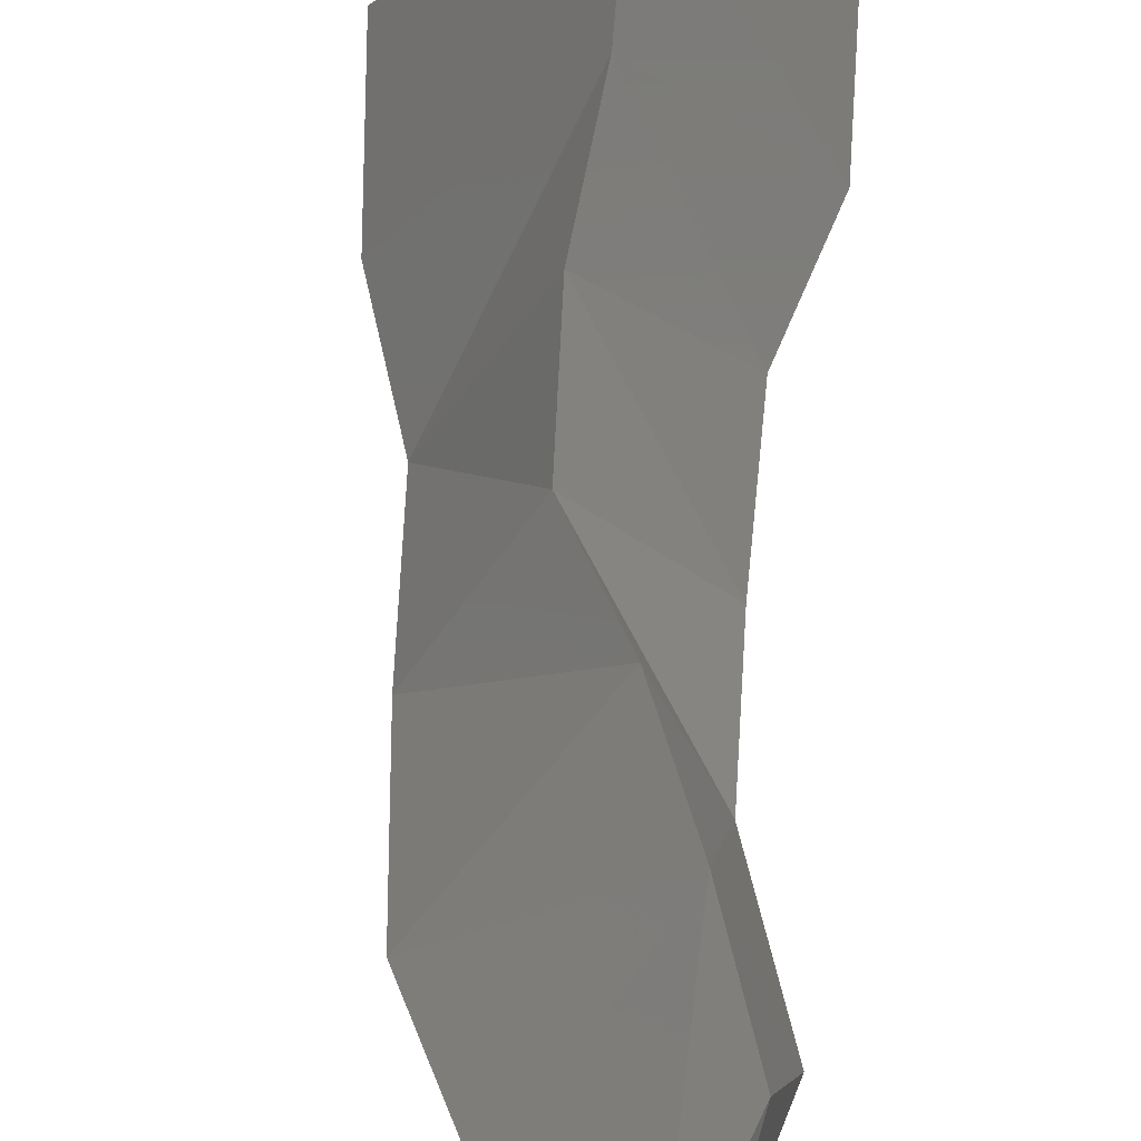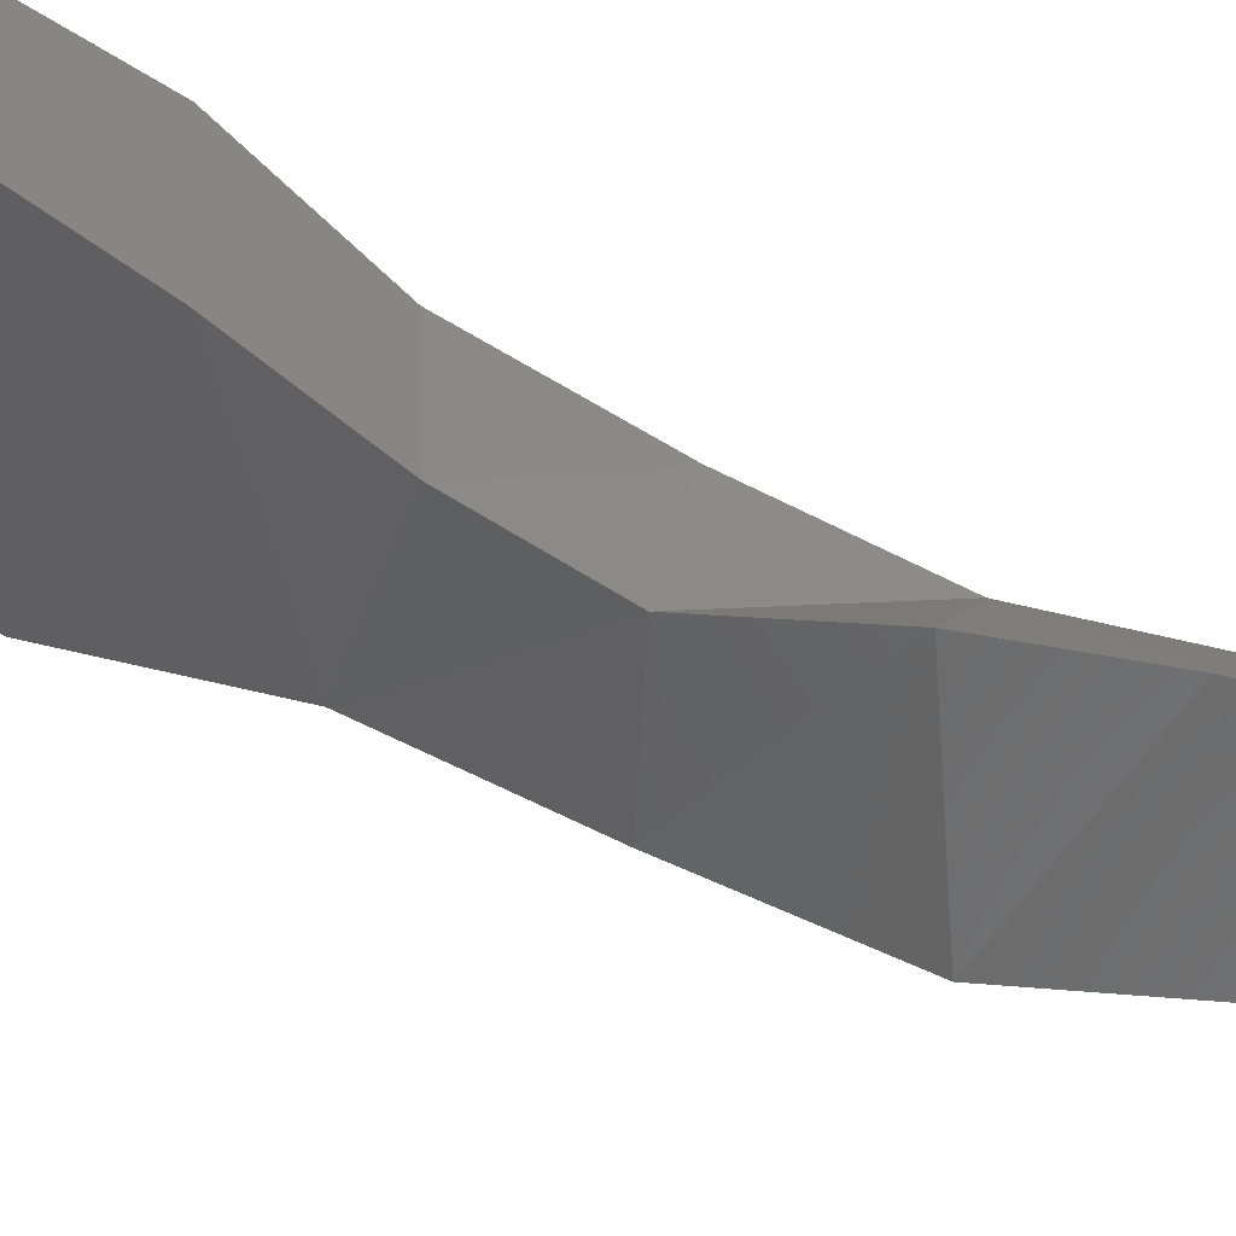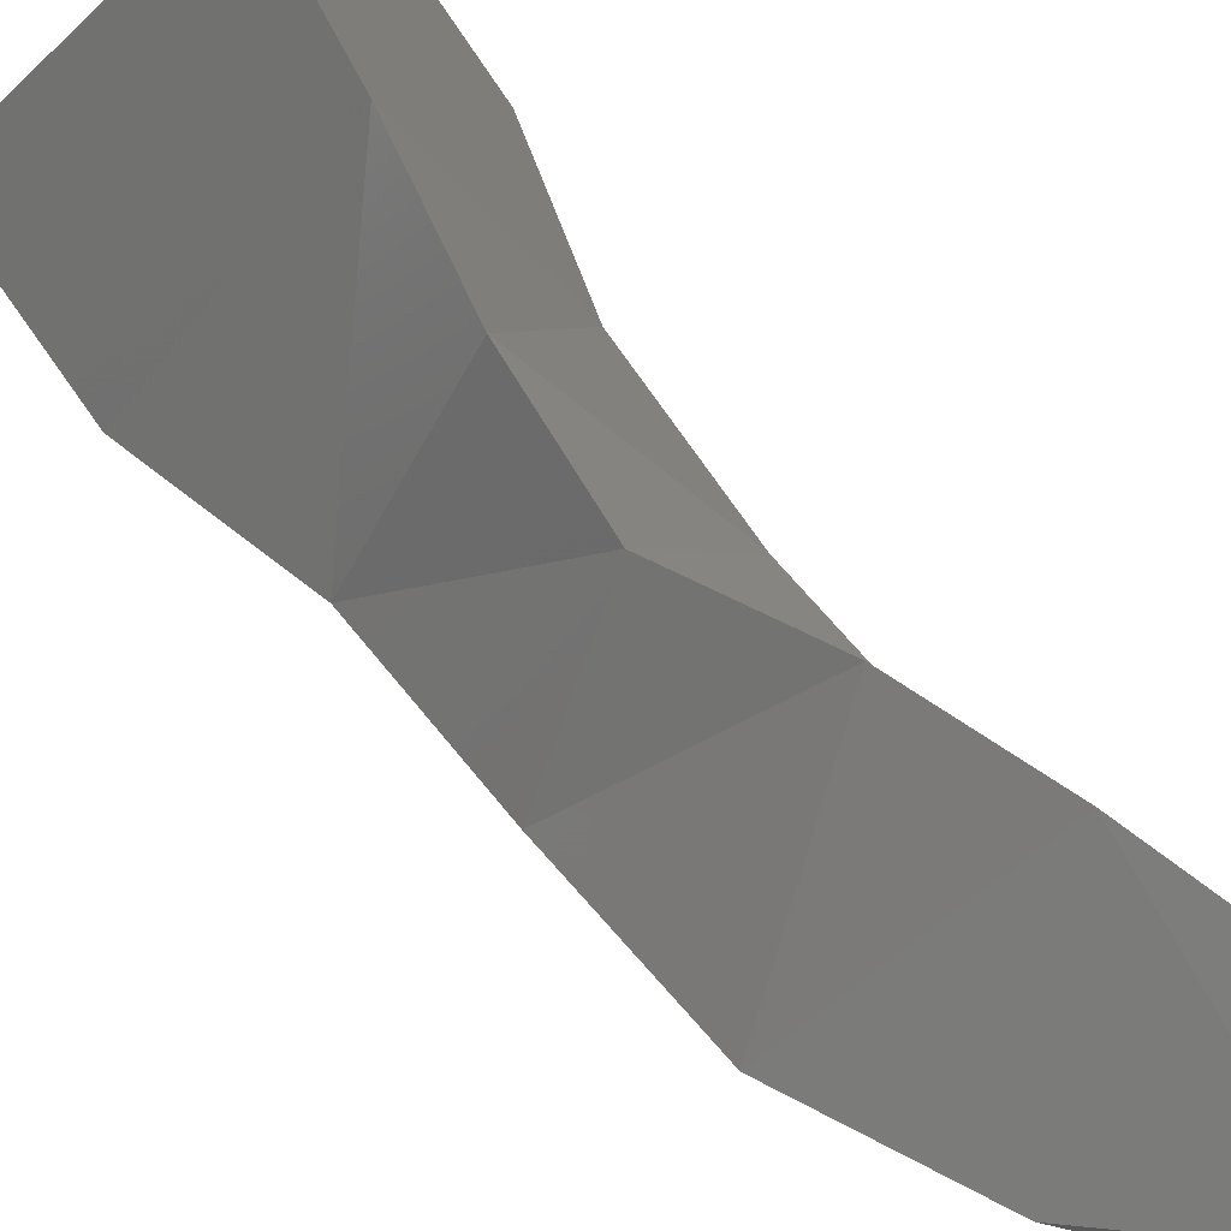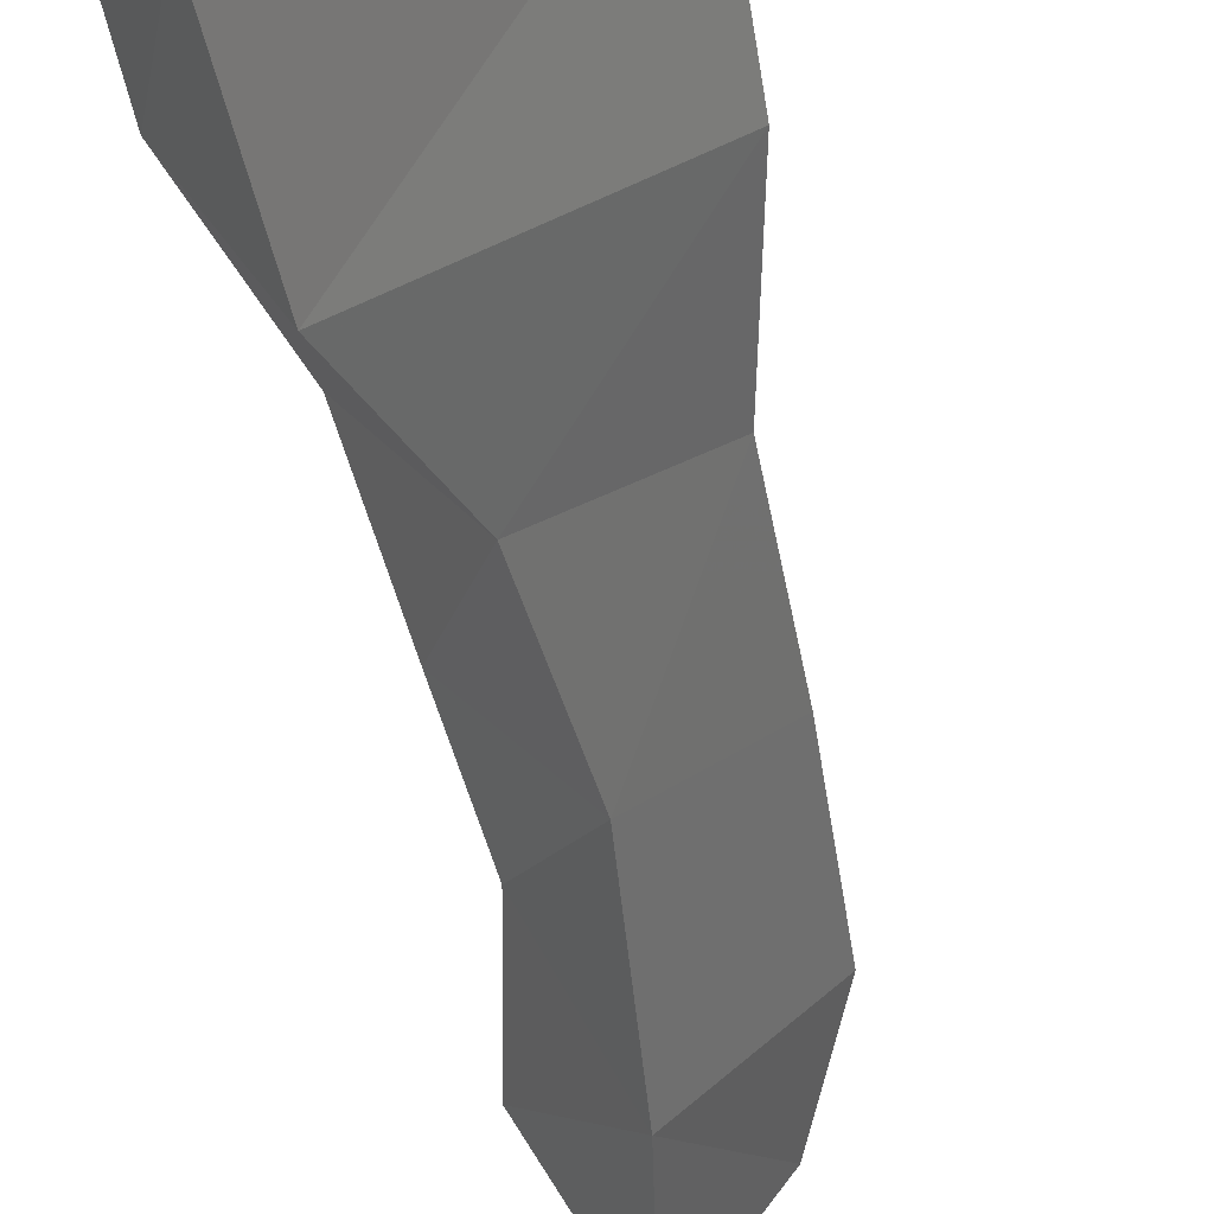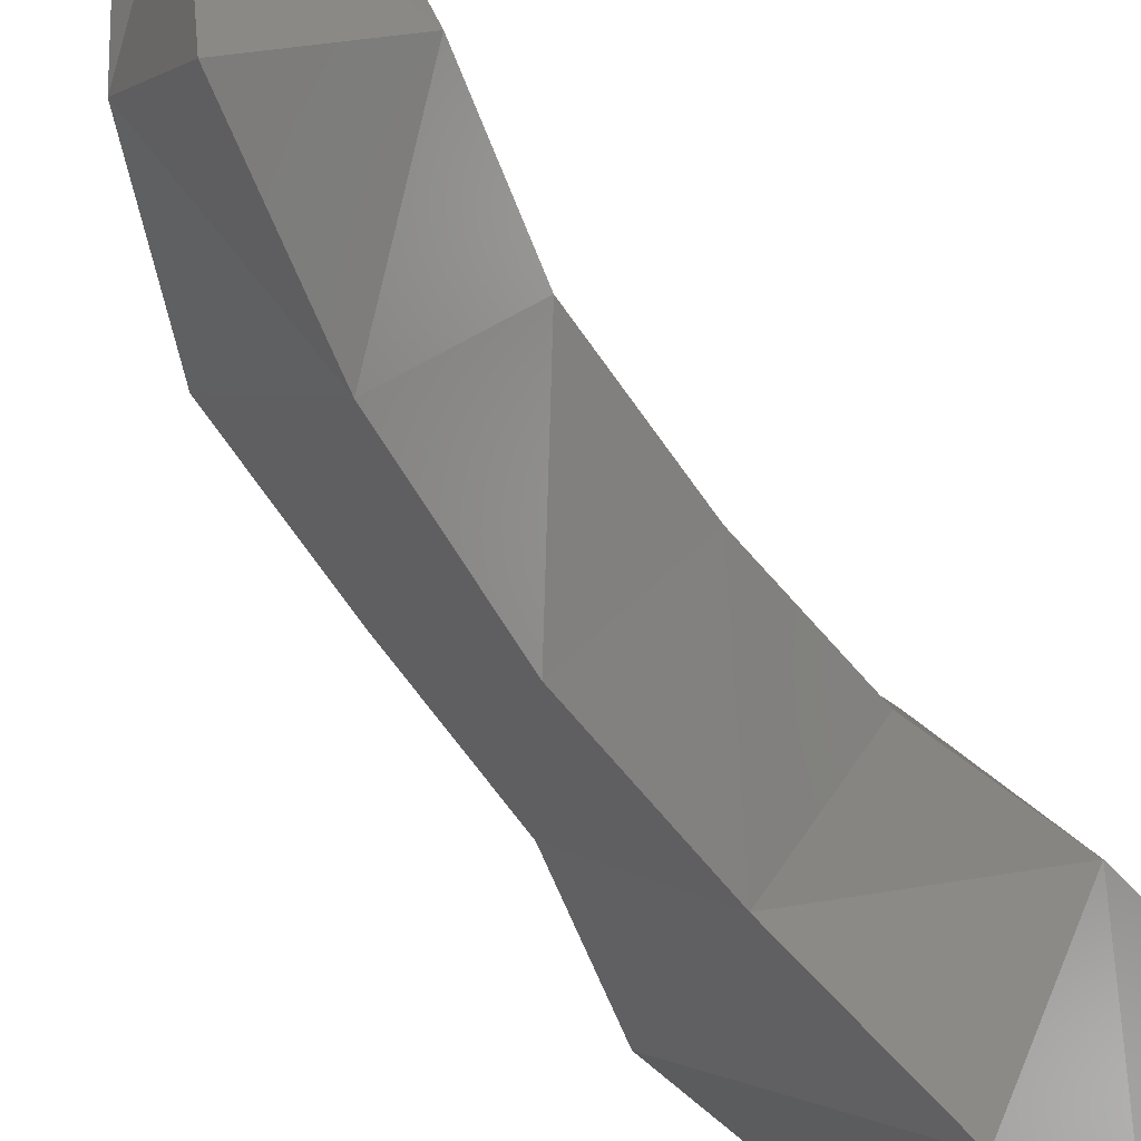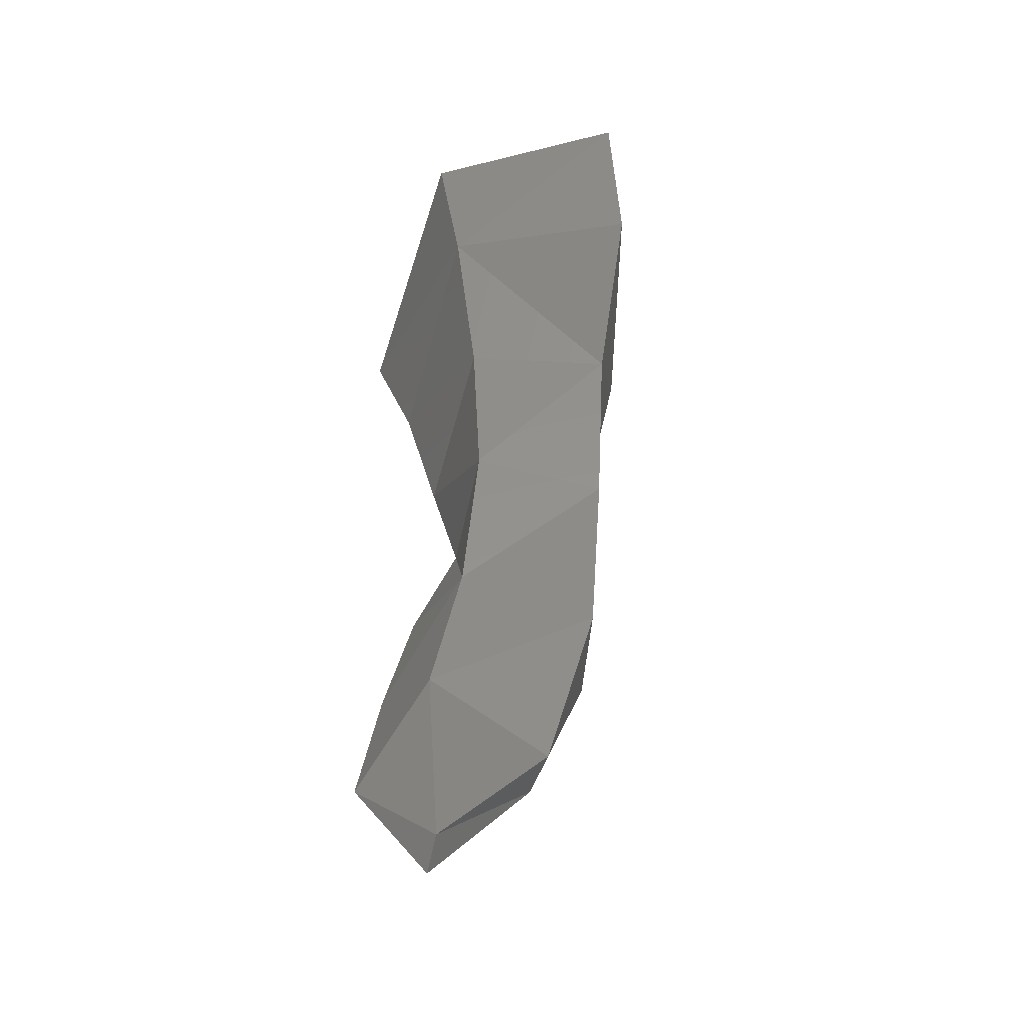
<metadata>
{"format":"stl","ext":"stl","renderer":"f3d","projection":"perspective","resolution":1024,"background":"white","views":[{"elev":50.9,"azim":3.3,"up":"+Z"},{"elev":77.7,"azim":-62.7,"up":"+Z"},{"elev":56.7,"azim":-33.6,"up":"+Z"},{"elev":-56.2,"azim":-166.9,"up":"+Z"},{"elev":-50.6,"azim":33.3,"up":"+Z"},{"elev":-40.3,"azim":127.1,"up":"+Y"}]}
</metadata>
<code>
# stl→obj: 27 verts, 50 faces
v 0.006313 -0.003319 0.01139
v 0.009594 -0.000218 0.00627
v 0.002406 -0.00112 0.00593
v 0.00759 -4.88e-10 0.001249
v 0.009524 -0.004086 0.005568
v 0.006218 -0.006281 0.01011
v 0.002632 -0.005145 0.004798
v 0.007516 -0.004408 0.001
v 0.008452 -0.007838 0.005731
v 0.005786 -0.009447 0.009328
v 0.003629 -0.009046 0.004956
v 0.006433 -0.008354 0.00263
v 0.008284 -0.01178 0.005609
v 0.005803 -0.01231 0.008386
v 0.003773 -0.01317 0.005156
v 0.006161 -0.01269 0.00308
v 0.008246 -0.01561 0.006148
v 0.007029 -0.01531 0.008834
v 0.004063 -0.0173 0.005305
v 0.006748 -0.01748 0.003046
v 0.009161 -0.01933 0.006378
v 0.007951 -0.01832 0.009009
v 0.005491 -0.02091 0.00601
v 0.007622 -0.02175 0.003883
v 0.00872 -0.02135 0.009074
v 0.008106 -0.02304 0.006888
v 0.007578 -0.02363 0.007577
f 1 2 3
f 4 3 2
f 2 1 5
f 6 5 1
f 3 7 1
f 6 1 7
f 8 4 5
f 2 5 4
f 4 8 3
f 7 3 8
f 5 6 9
f 10 9 6
f 7 11 6
f 10 6 11
f 8 5 12
f 9 12 5
f 8 12 7
f 11 7 12
f 9 10 13
f 14 13 10
f 15 14 11
f 10 11 14
f 9 13 12
f 16 12 13
f 12 16 11
f 11 16 15
f 13 14 17
f 18 17 14
f 19 18 15
f 14 15 18
f 20 16 17
f 13 17 16
f 20 19 16
f 15 16 19
f 21 17 22
f 18 22 17
f 23 22 19
f 18 19 22
f 24 20 21
f 20 17 21
f 19 20 23
f 24 23 20
f 22 25 21
f 26 21 25
f 23 27 22
f 25 22 27
f 24 21 26
f 24 26 23
f 26 27 23
f 26 25 27

</code>
